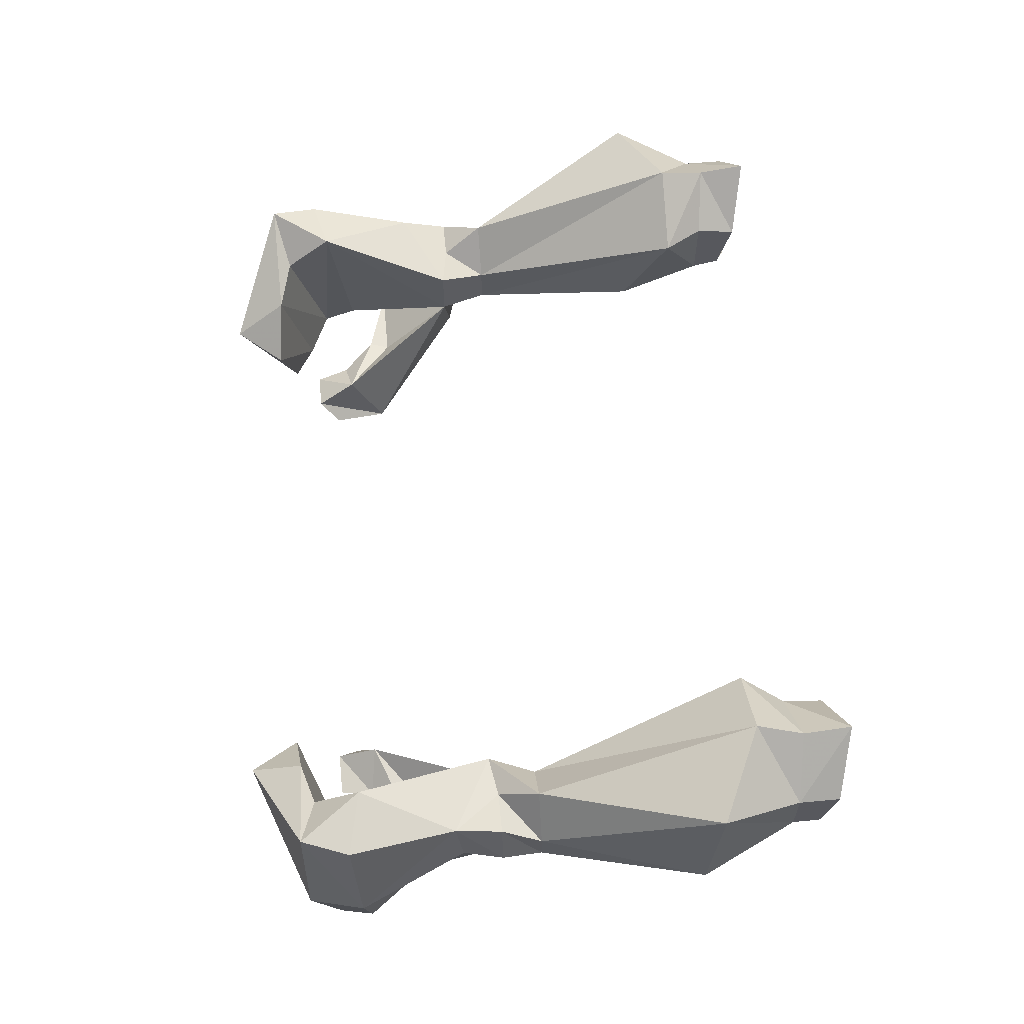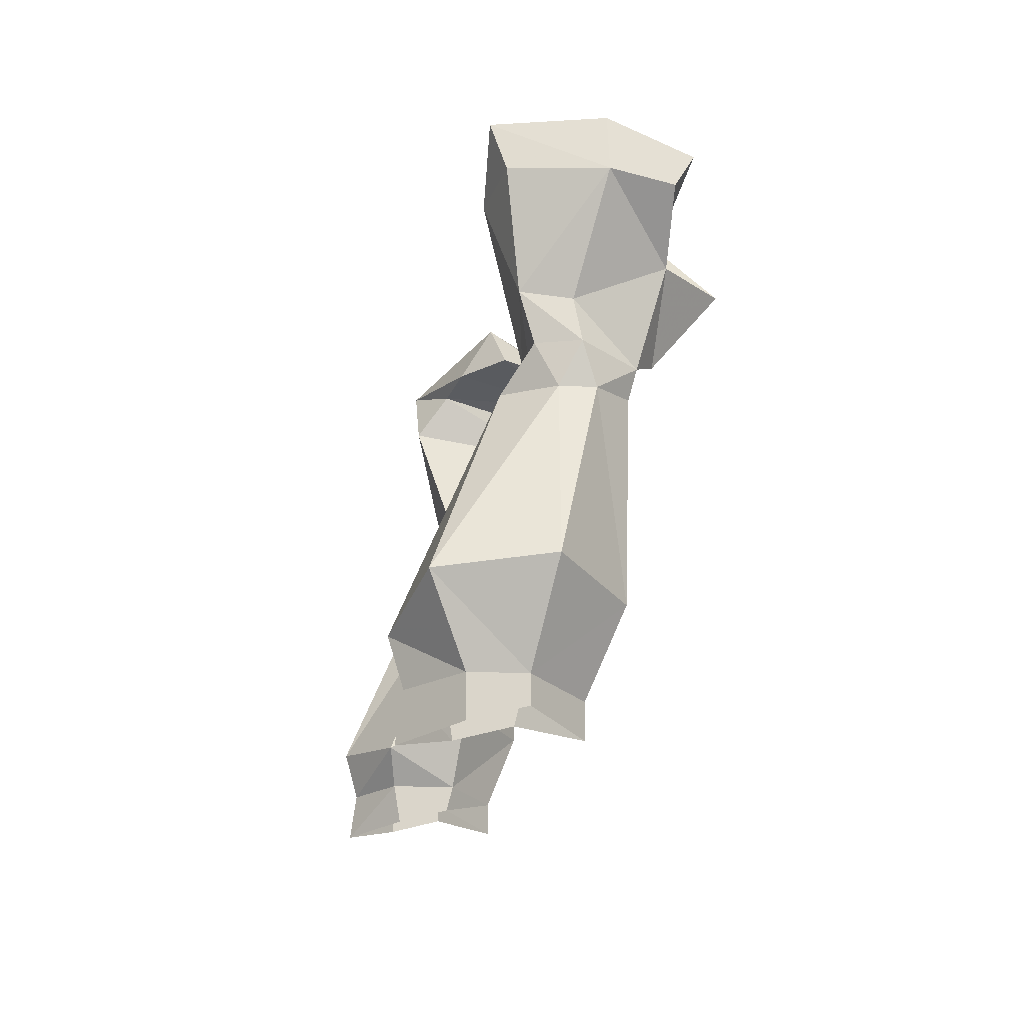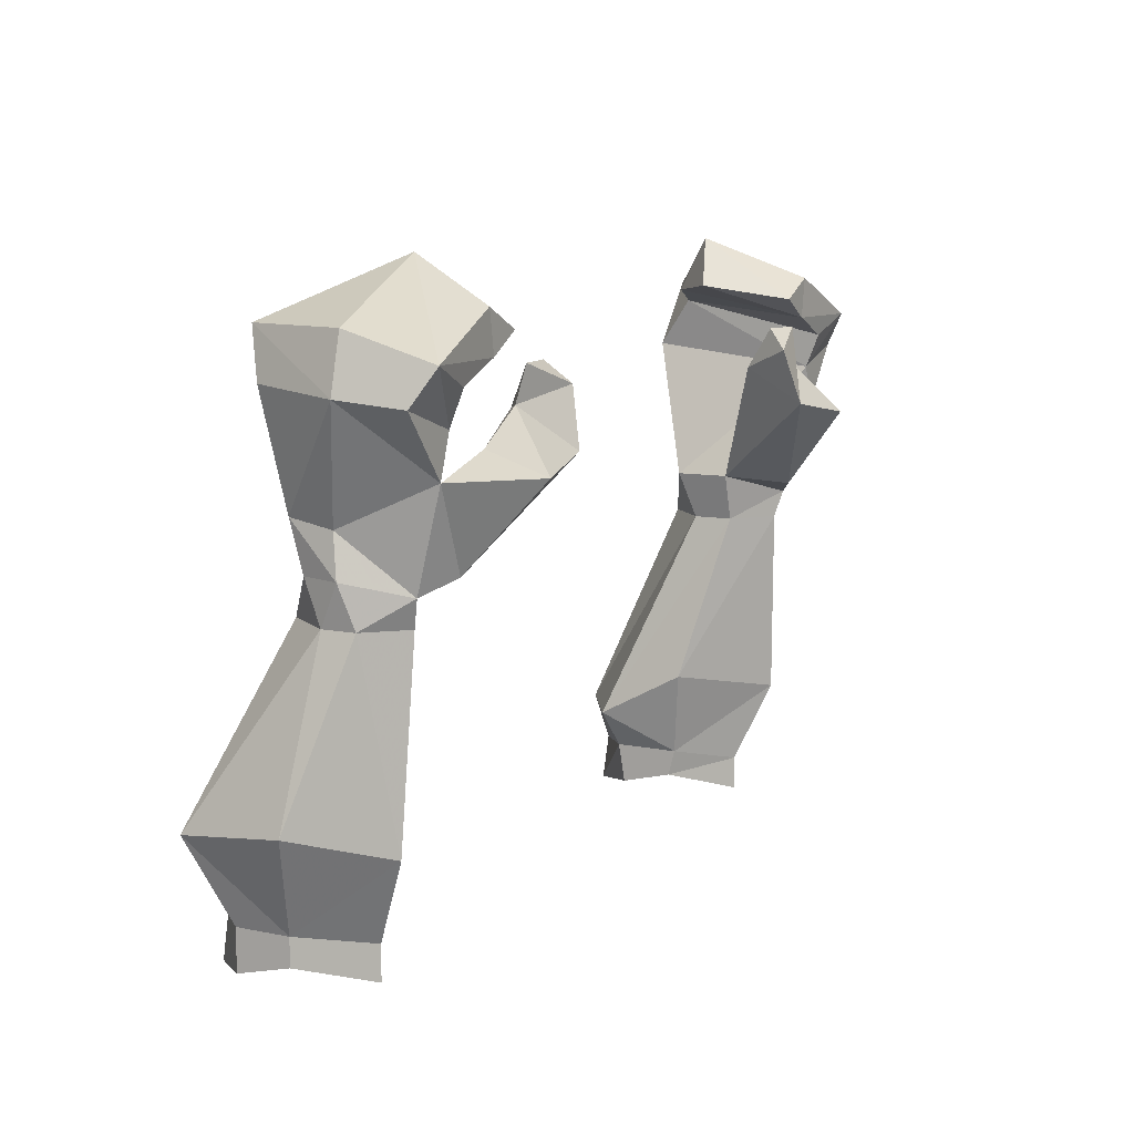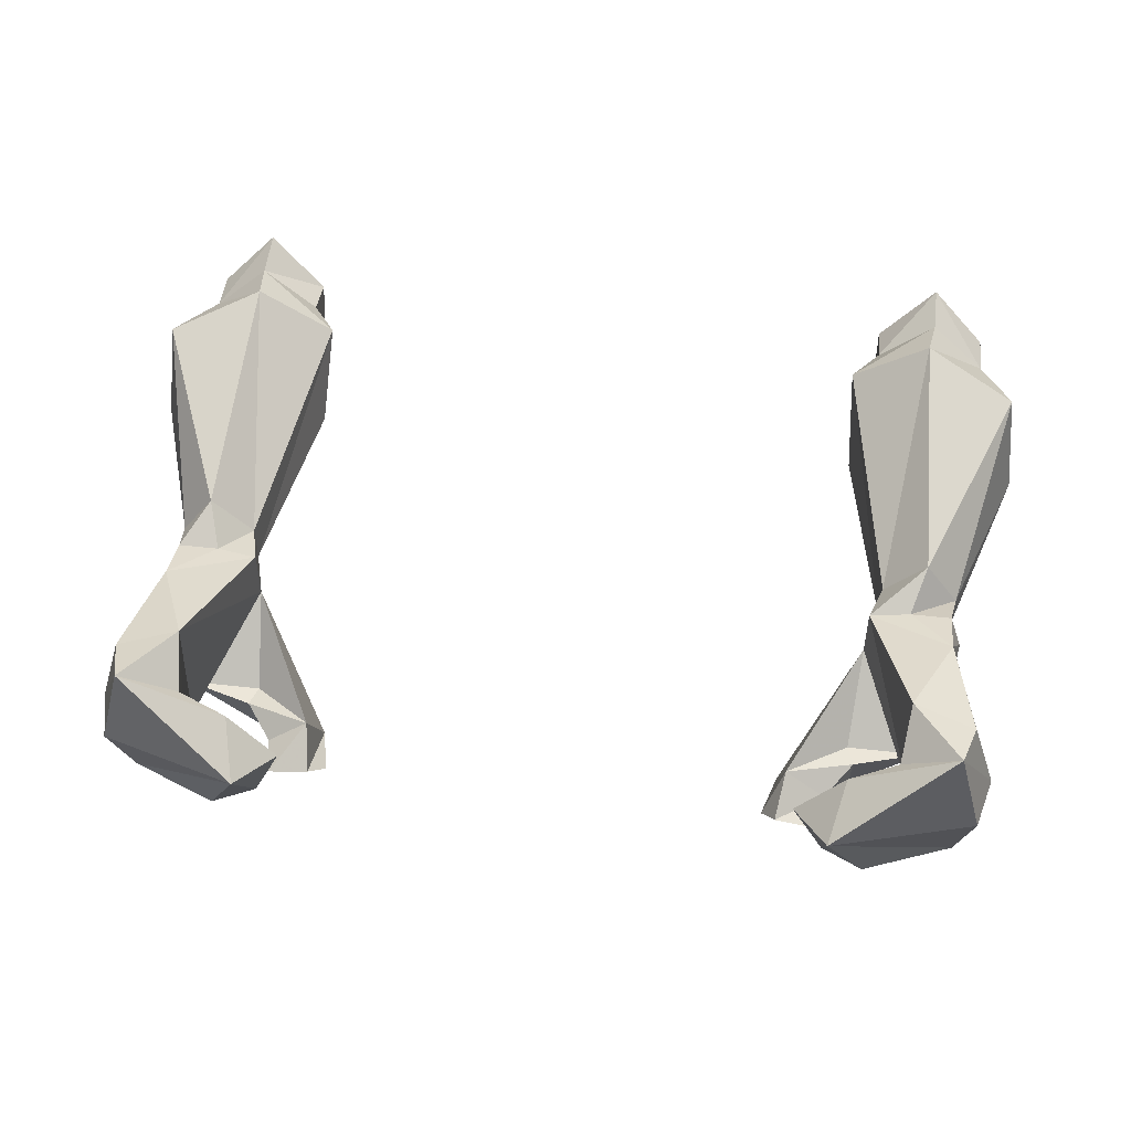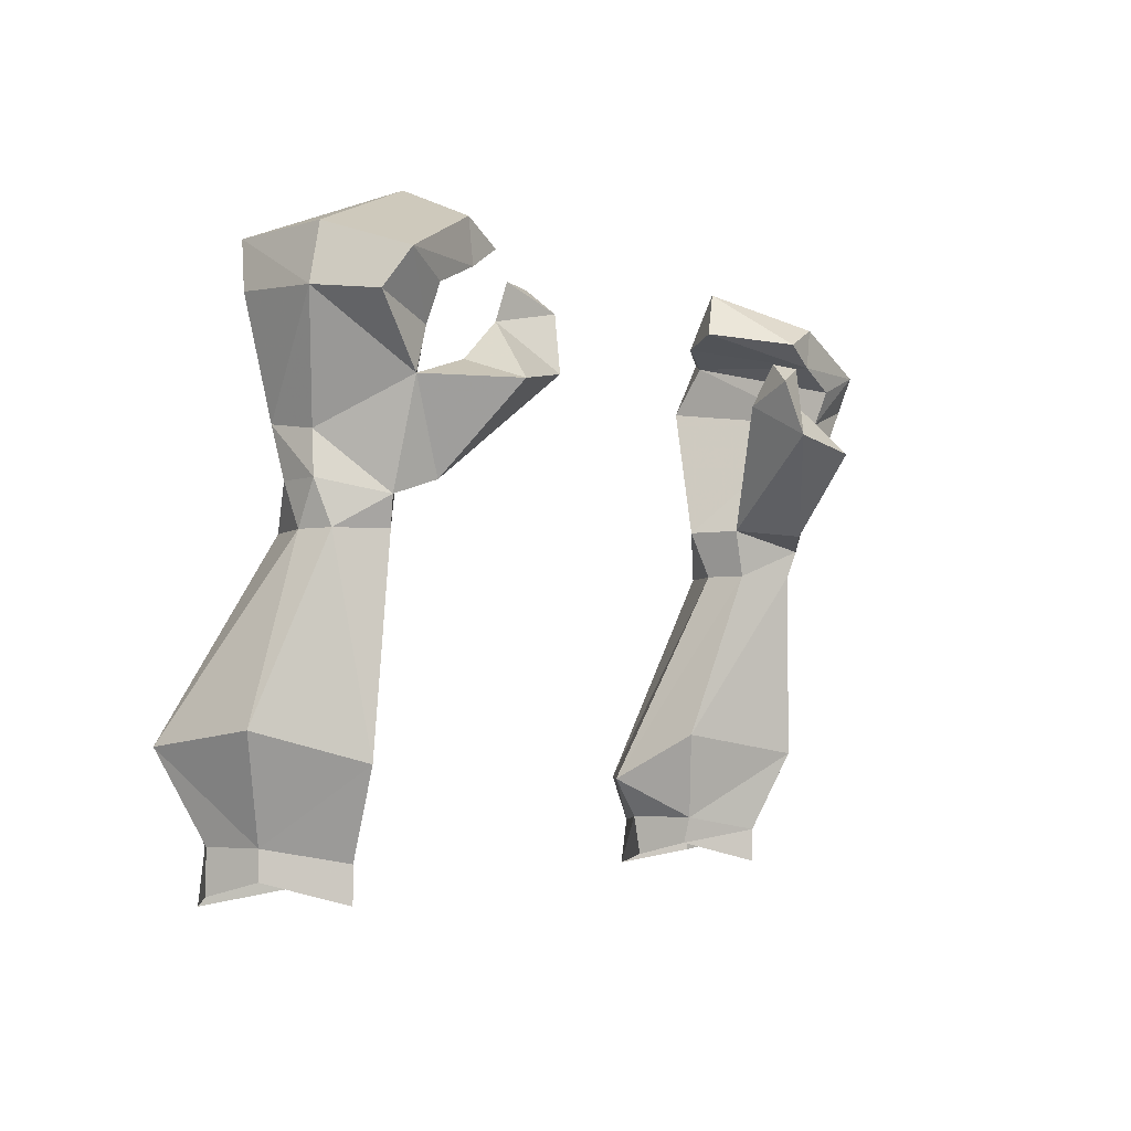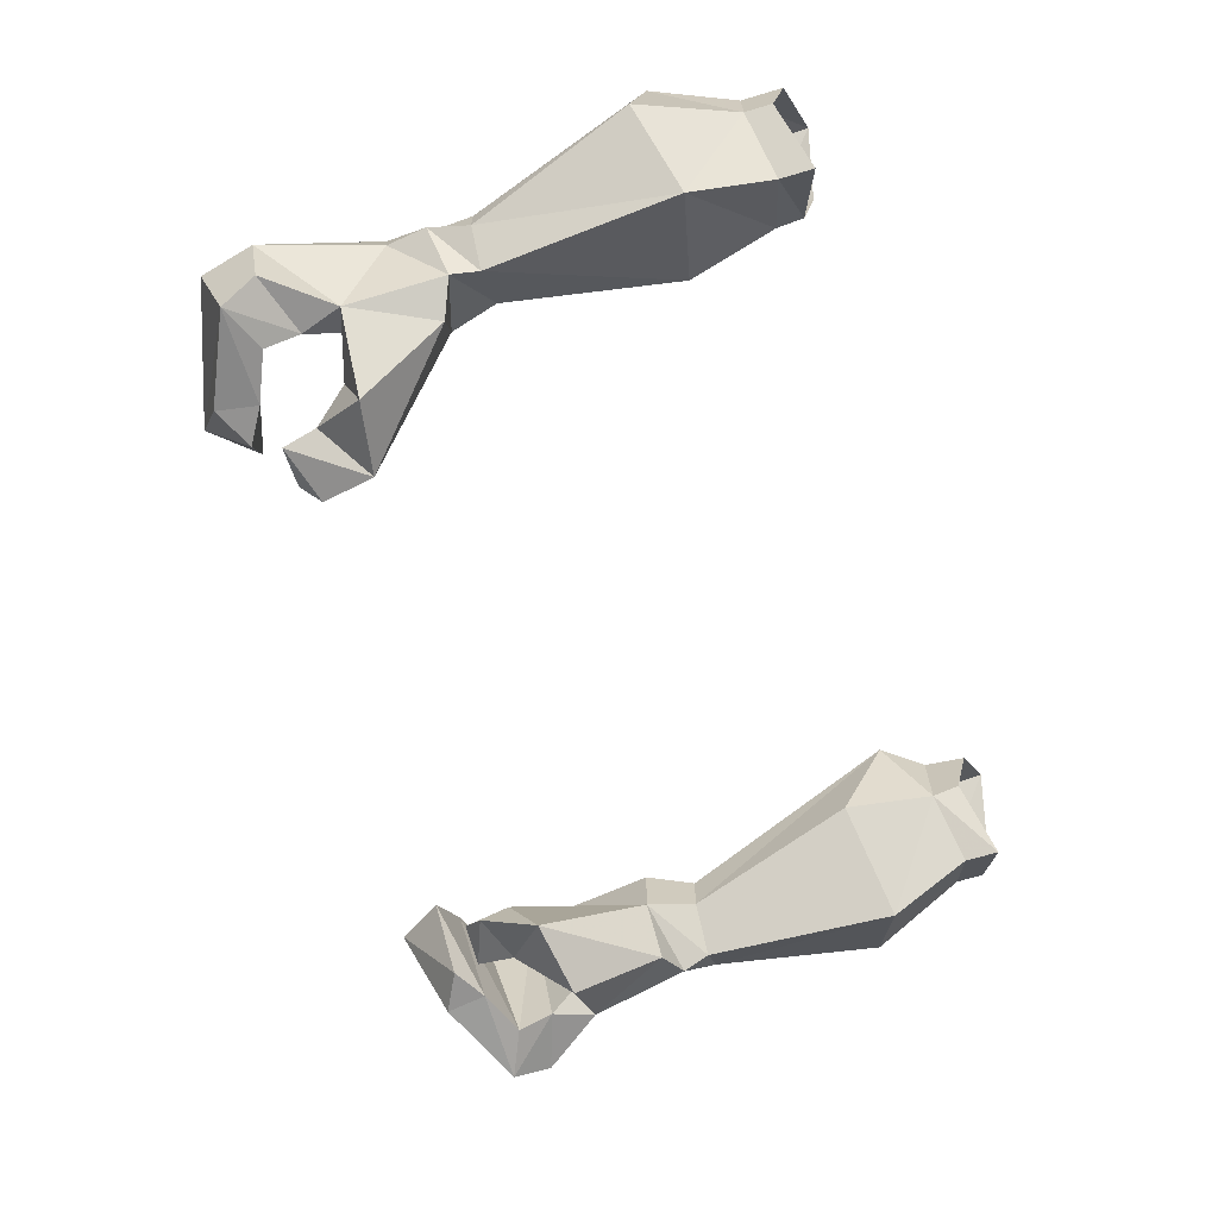
<metadata>
{"format":"obj","ext":"obj","renderer":"f3d","projection":"perspective","resolution":1024,"background":"white","views":[{"elev":60.2,"azim":-95.4,"up":"+Z"},{"elev":-15.1,"azim":82.7,"up":"+Y"},{"elev":9.4,"azim":118.2,"up":"+Y"},{"elev":49.2,"azim":-172.9,"up":"+Z"},{"elev":-3.9,"azim":121.3,"up":"+Y"},{"elev":-66.5,"azim":-73.2,"up":"+Z"}]}
</metadata>
<code>
v 0.3516 -1.375 0.04688
v 0.4375 -1.297 -0.04688
v 0.4141 -1.391 -0.007812
v 0.4141 -1.43 -0.007812
v 0.3516 -1.406 0.05469
v 0.3516 -1.422 0.1172
v 0.3516 -1.375 0.125
v 0.3203 -1.328 0.1328
v 0.3281 -1.273 0.03125
v 0.4219 -1.078 -0.05469
v 0.4609 -1.078 -0.01562
v 0.5234 -1.266 0.03125
v 0.4766 -1.375 0.05469
v 0.4766 -1.406 0.05469
v 0.4141 -1.383 0.1719
v 0.4141 -1.438 0.1797
v 0.4766 -1.375 0.1172
v 0.4062 -1.328 0.1875
v 0.375 -1.078 0.03125
v 0.375 -1.078 -0.01562
v 0.3594 -1.023 -0.01562
v 0.4297 -1.047 -0.0625
v 0.4688 -1.031 0
v 0.4609 -1.078 0.02344
v 0.5078 -1.281 0.1562
v 0.4766 -1.422 0.1172
v 0.4219 -1.078 0.07812
v 0.4062 -1.031 0.04688
v 0.3594 -1.023 0.04688
v 0.4062 -0.8672 0.09375
v 0.4219 -0.8906 -0.09375
v 0.4375 -0.9375 -0.09375
v 0.3516 -0.9375 -0.09375
v 0.2812 -0.8828 -0.07812
v 0.2734 -0.9219 -0.1484
v 0.3906 -1.031 -0.08594
v 0.4609 -0.9844 0.007812
v 0.4531 -0.9766 0.0625
v 0.4531 -1.031 0.04688
v -0.3516 -1.375 0.04688
v -0.4141 -1.391 -0.007812
v -0.4375 -1.297 -0.04688
v -0.3281 -1.273 0.03125
v -0.3203 -1.328 0.1328
v -0.3516 -1.375 0.125
v -0.3516 -1.422 0.1172
v -0.3516 -1.406 0.05469
v -0.4141 -1.43 -0.007812
v -0.4766 -1.375 0.05469
v -0.5234 -1.266 0.03125
v -0.4609 -1.078 -0.01562
v -0.4219 -1.078 -0.05469
v -0.375 -1.078 -0.01562
v -0.375 -1.078 0.03125
v -0.4062 -1.328 0.1875
v -0.4141 -1.383 0.1719
v -0.4141 -1.438 0.1797
v -0.5078 -1.281 0.1562
v -0.4766 -1.375 0.1172
v -0.4766 -1.422 0.1172
v -0.4766 -1.406 0.05469
v -0.4609 -1.078 0.02344
v -0.4531 -1.031 0.04688
v -0.4688 -1.031 0
v -0.4297 -1.047 -0.0625
v -0.3594 -1.023 -0.01562
v -0.3594 -1.023 0.04688
v -0.4219 -1.078 0.07812
v -0.4062 -1.031 0.04688
v -0.4531 -0.9766 0.0625
v -0.4609 -0.9844 0.007812
v -0.4375 -0.9375 -0.09375
v -0.3906 -1.031 -0.08594
v -0.2734 -0.9219 -0.1484
v -0.2812 -0.8828 -0.07812
v -0.3516 -0.9375 -0.09375
v -0.4219 -0.8906 -0.09375
v -0.4062 -0.8672 0.09375
v 0.4766 -0.8516 0.07812
v 0.4609 -0.7969 0.09375
v 0.3984 -0.8125 0.05469
v 0.4219 -0.8516 -0.1094
v 0.4766 -0.8281 -0.1172
v 0.4922 -0.8672 -0.09375
v 0.5078 -0.8594 -0.02344
v 0.4922 -0.7969 -0.02344
v 0.3281 -0.7344 0
v 0.3438 -0.7969 0.03906
v 0.3672 -0.8281 -0.1094
v 0.375 -0.7812 -0.1094
v 0.2891 -0.7891 -0.01562
v 0.3281 -0.8047 -0.1094
v 0.3594 -0.9141 -0.09375
v 0.3594 -0.9375 -0.1641
v 0.3281 -0.875 -0.1094
v 0.2578 -0.8594 -0.1328
v 0.3203 -0.8359 -0.1172
v 0.2734 -0.8359 -0.1094
v -0.5078 -0.8594 -0.02344
v -0.4922 -0.8672 -0.09375
v -0.4766 -0.8281 -0.1172
v -0.4219 -0.8516 -0.1094
v -0.3984 -0.8125 0.05469
v -0.4609 -0.7969 0.09375
v -0.4766 -0.8516 0.07812
v -0.4922 -0.7969 -0.02344
v -0.3281 -0.7344 0
v -0.375 -0.7812 -0.1094
v -0.3672 -0.8281 -0.1094
v -0.3438 -0.7969 0.03906
v -0.2891 -0.7891 -0.01562
v -0.3281 -0.8047 -0.1094
v -0.3594 -0.9141 -0.09375
v -0.3594 -0.9375 -0.1641
v -0.3281 -0.875 -0.1094
v -0.2734 -0.8359 -0.1094
v -0.2578 -0.8594 -0.1328
v -0.3203 -0.8359 -0.1172
f 1 2 3
f 1 3 4
f 1 4 5
f 1 8 9
f 1 9 2
f 2 9 10
f 2 10 11
f 2 11 12
f 2 12 13
f 2 13 3
f 3 13 14
f 3 14 4
f 8 18 19
f 8 19 20
f 8 20 9
f 9 20 10
f 10 22 11
f 11 22 23
f 11 23 24
f 11 24 12
f 12 24 25
f 12 25 13
f 13 25 17
f 13 17 26
f 13 26 14
f 17 25 18
f 18 25 27
f 18 27 19
f 21 31 32
f 21 32 33
f 21 33 34
f 21 34 35
f 21 35 36
f 21 36 22
f 22 37 23
f 23 37 38
f 23 38 39
f 23 39 24
f 24 39 27
f 24 27 25
f 40 41 42
f 40 42 43
f 40 43 44
f 40 47 41
f 41 47 48
f 41 48 49
f 41 49 42
f 42 49 50
f 42 50 51
f 42 51 52
f 42 52 43
f 43 52 53
f 43 53 44
f 44 53 54
f 44 54 55
f 55 58 59
f 60 59 61
f 61 59 49
f 61 49 48
f 49 59 58
f 49 58 50
f 50 58 62
f 50 62 51
f 51 62 63
f 51 63 64
f 51 64 52
f 52 64 65
f 54 68 55
f 55 68 58
f 58 68 62
f 62 68 69
f 62 69 63
f 63 69 70
f 63 70 64
f 64 70 71
f 64 71 65
f 65 73 66
f 66 73 74
f 66 74 75
f 66 75 76
f 66 76 72
f 66 72 77
f 67 78 70
f 67 70 69
f 27 39 28
f 28 39 38
f 28 38 29
f 29 38 30
f 30 38 79
f 30 79 80
f 30 80 81
f 31 82 83
f 31 83 84
f 31 84 32
f 80 87 88
f 80 88 81
f 82 89 83
f 83 89 90
f 87 91 88
f 89 92 90
f 90 92 87
f 87 92 91
f 93 32 94
f 93 94 95
f 93 95 34
f 93 34 33
f 93 33 32
f 95 35 96
f 95 96 97
f 95 97 34
f 34 97 98
f 34 98 35
f 35 98 96
f 96 98 97
f 72 100 77
f 77 100 101
f 77 101 102
f 78 103 104
f 78 104 105
f 78 105 70
f 101 108 109
f 101 109 102
f 103 110 104
f 104 110 107
f 107 110 111
f 107 111 112
f 107 112 108
f 108 112 109
f 113 114 72
f 113 72 76
f 113 76 75
f 113 75 115
f 113 115 114
f 116 117 118
f 116 118 115
f 116 115 75
f 116 75 117
f 117 75 74
f 117 74 118
f 118 74 115
f 1 5 6
f 1 6 7
f 15 7 6
f 15 6 16
f 15 16 17
f 17 16 26
f 40 45 46
f 40 46 47
f 45 56 57
f 45 57 46
f 56 59 57
f 57 59 60
f 1 7 8
f 15 8 7
f 15 17 18
f 15 18 8
f 40 44 45
f 44 55 56
f 44 56 45
f 55 59 56
f 10 20 21
f 10 21 22
f 19 27 28
f 19 28 29
f 19 29 20
f 20 29 21
f 21 29 30
f 21 30 31
f 22 36 32
f 22 32 37
f 52 65 53
f 53 65 66
f 53 66 54
f 54 66 67
f 54 67 68
f 65 71 72
f 65 72 73
f 66 77 67
f 67 77 78
f 67 69 68
f 30 81 82
f 30 82 31
f 32 84 85
f 32 85 37
f 37 85 38
f 38 85 79
f 79 85 80
f 80 85 86
f 80 86 87
f 81 88 82
f 82 88 89
f 83 90 87
f 83 87 86
f 83 86 84
f 84 86 85
f 88 91 89
f 89 91 92
f 94 36 35
f 94 35 95
f 94 32 36
f 71 99 72
f 72 99 100
f 77 102 103
f 77 103 78
f 70 105 99
f 70 99 71
f 106 101 100
f 106 100 99
f 106 99 104
f 106 104 107
f 106 107 101
f 101 107 108
f 102 109 103
f 103 109 110
f 109 112 111
f 109 111 110
f 99 105 104
f 114 115 74
f 114 74 73
f 114 73 72

</code>
